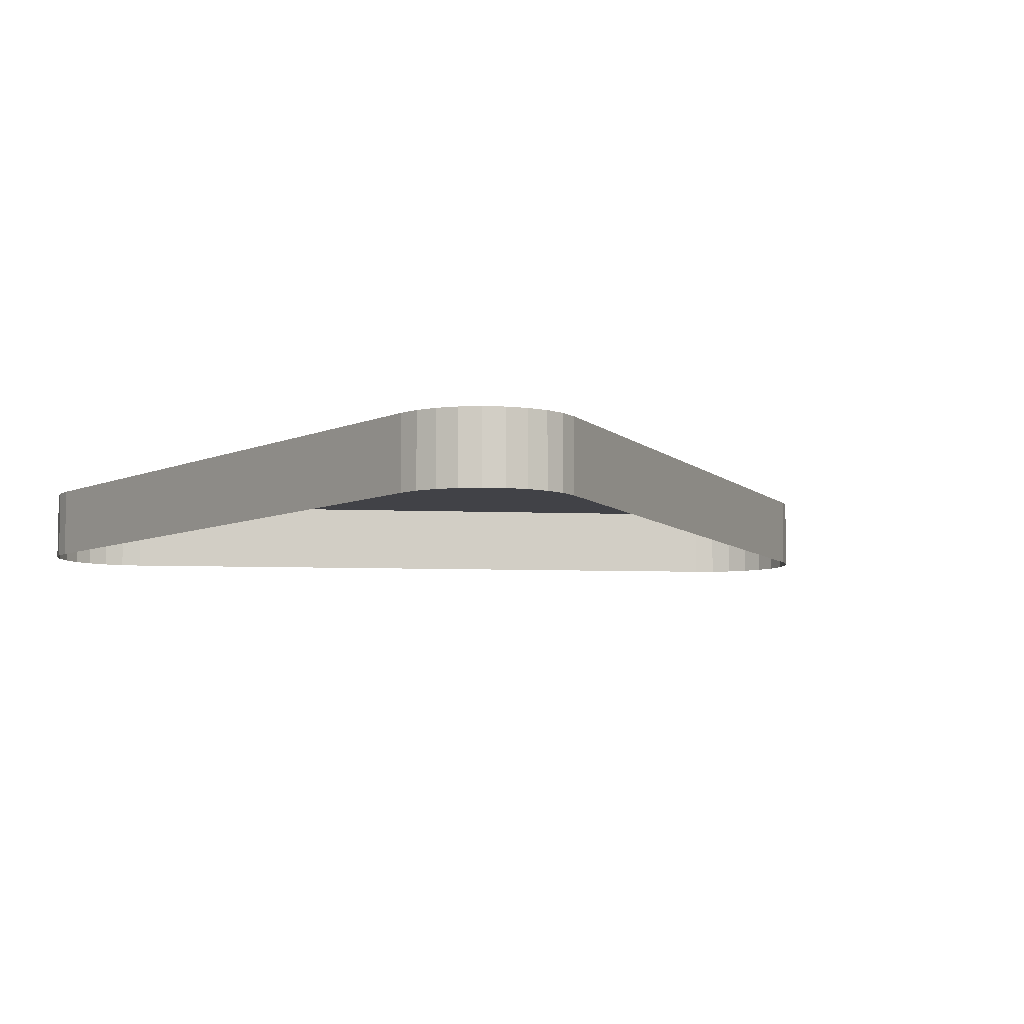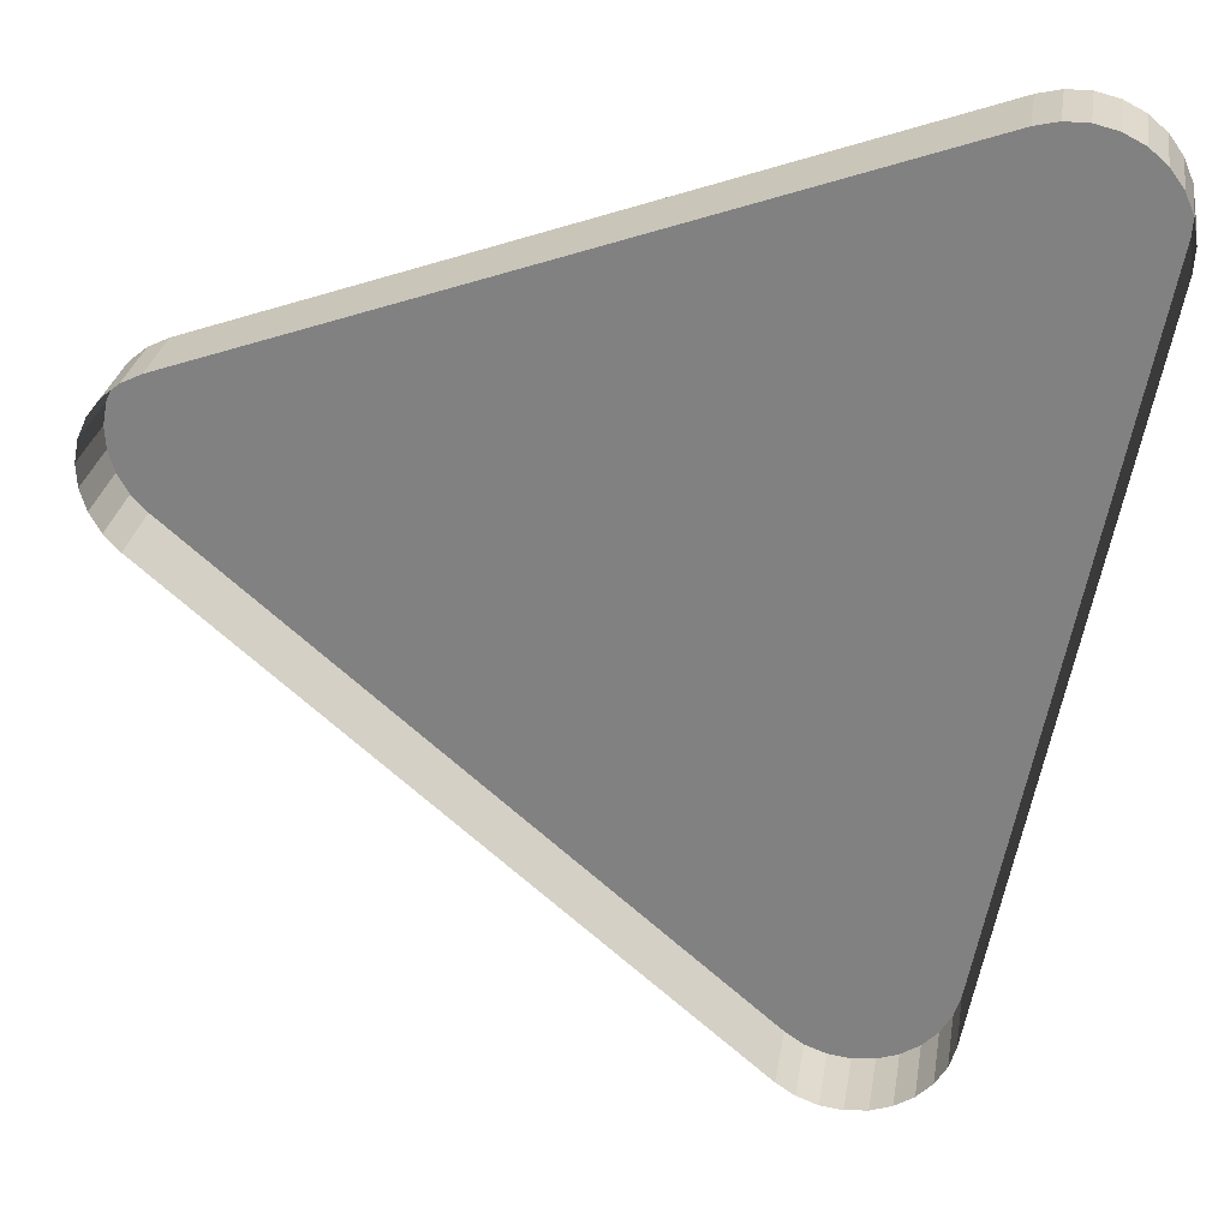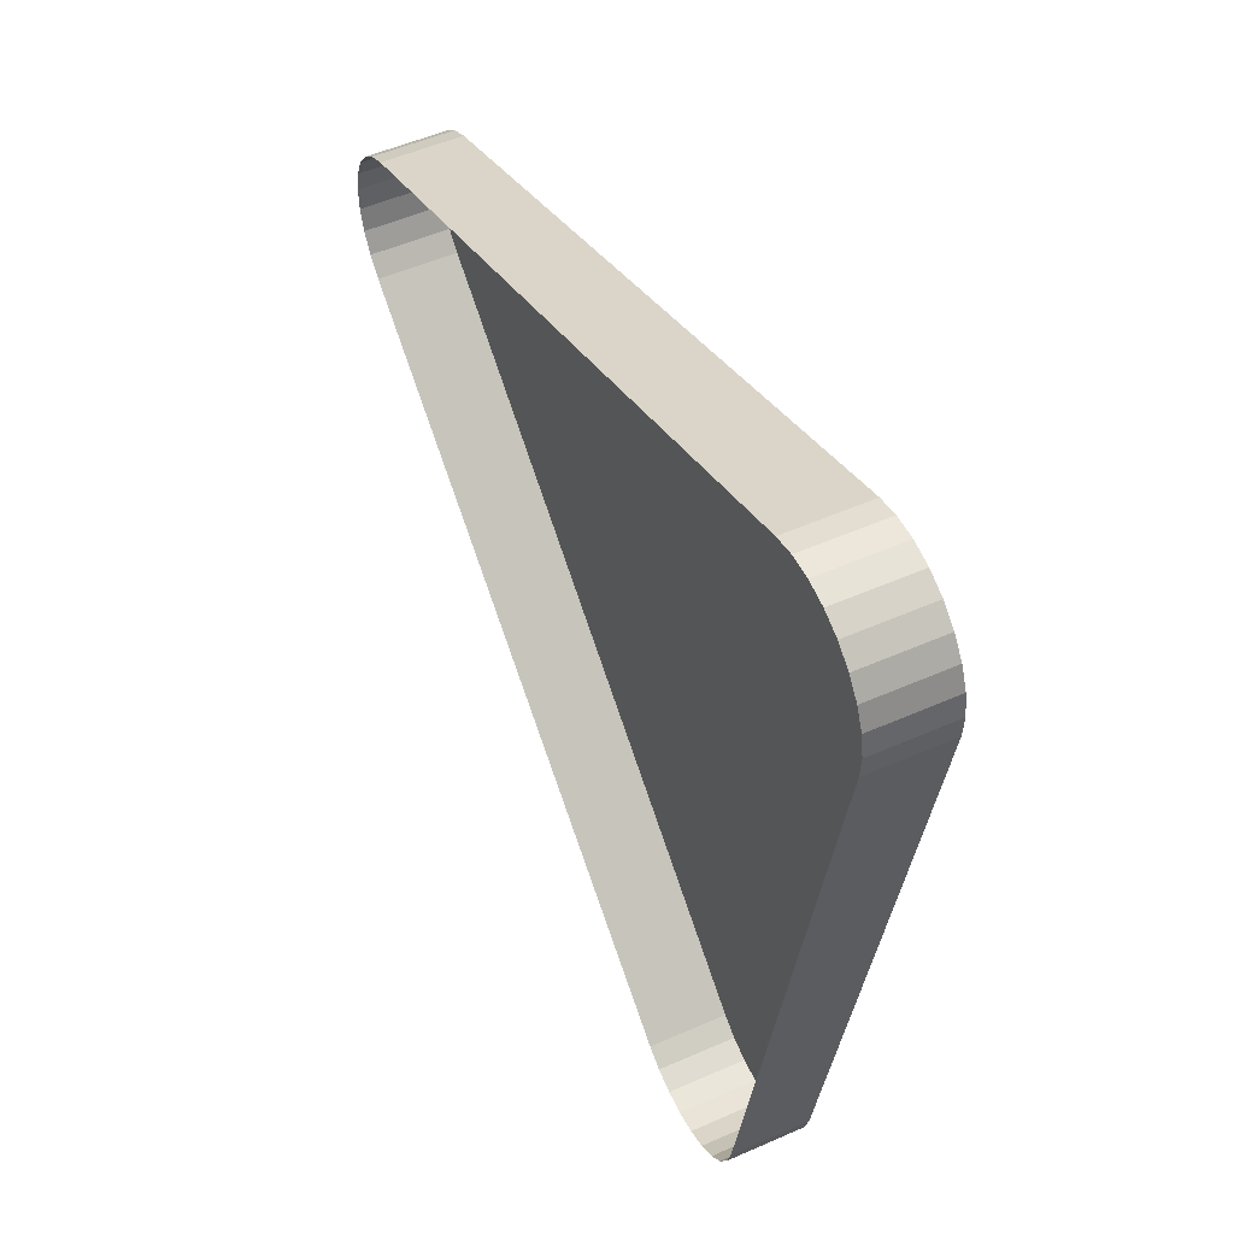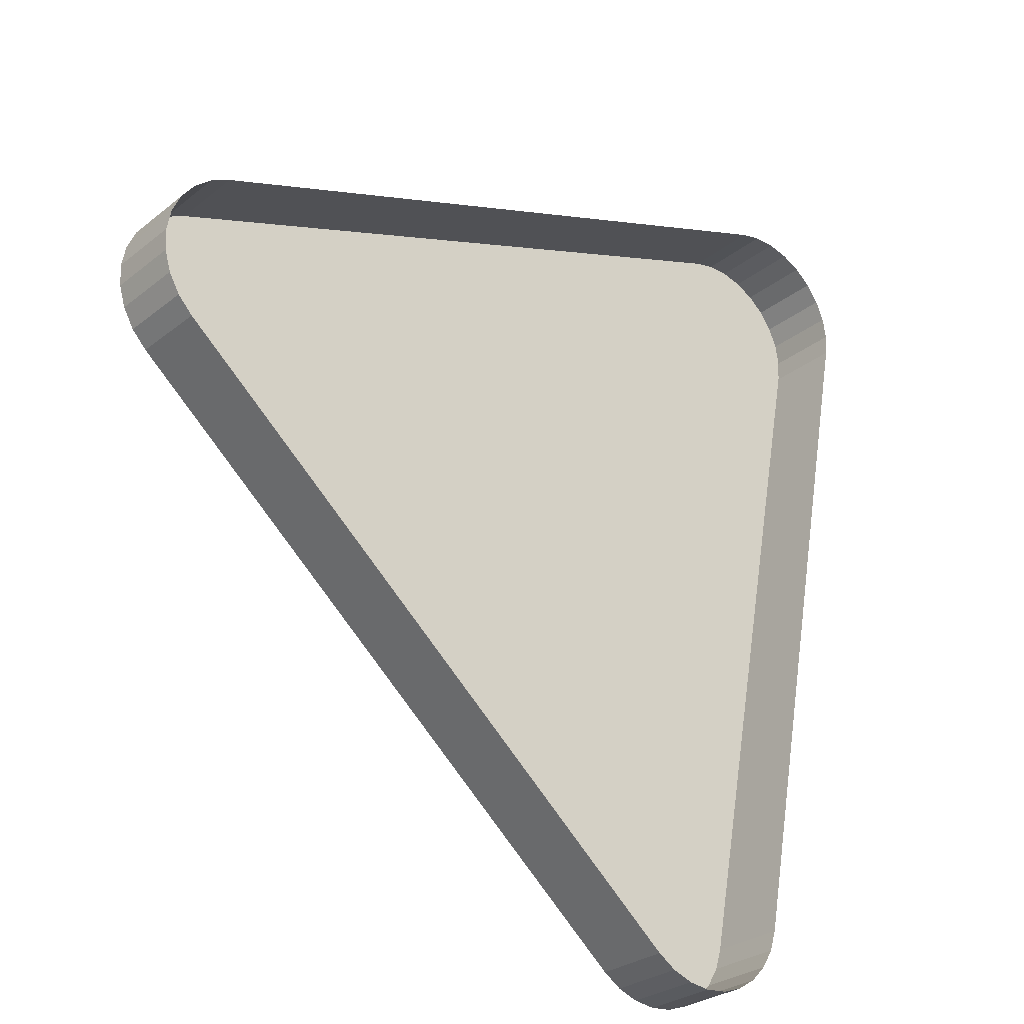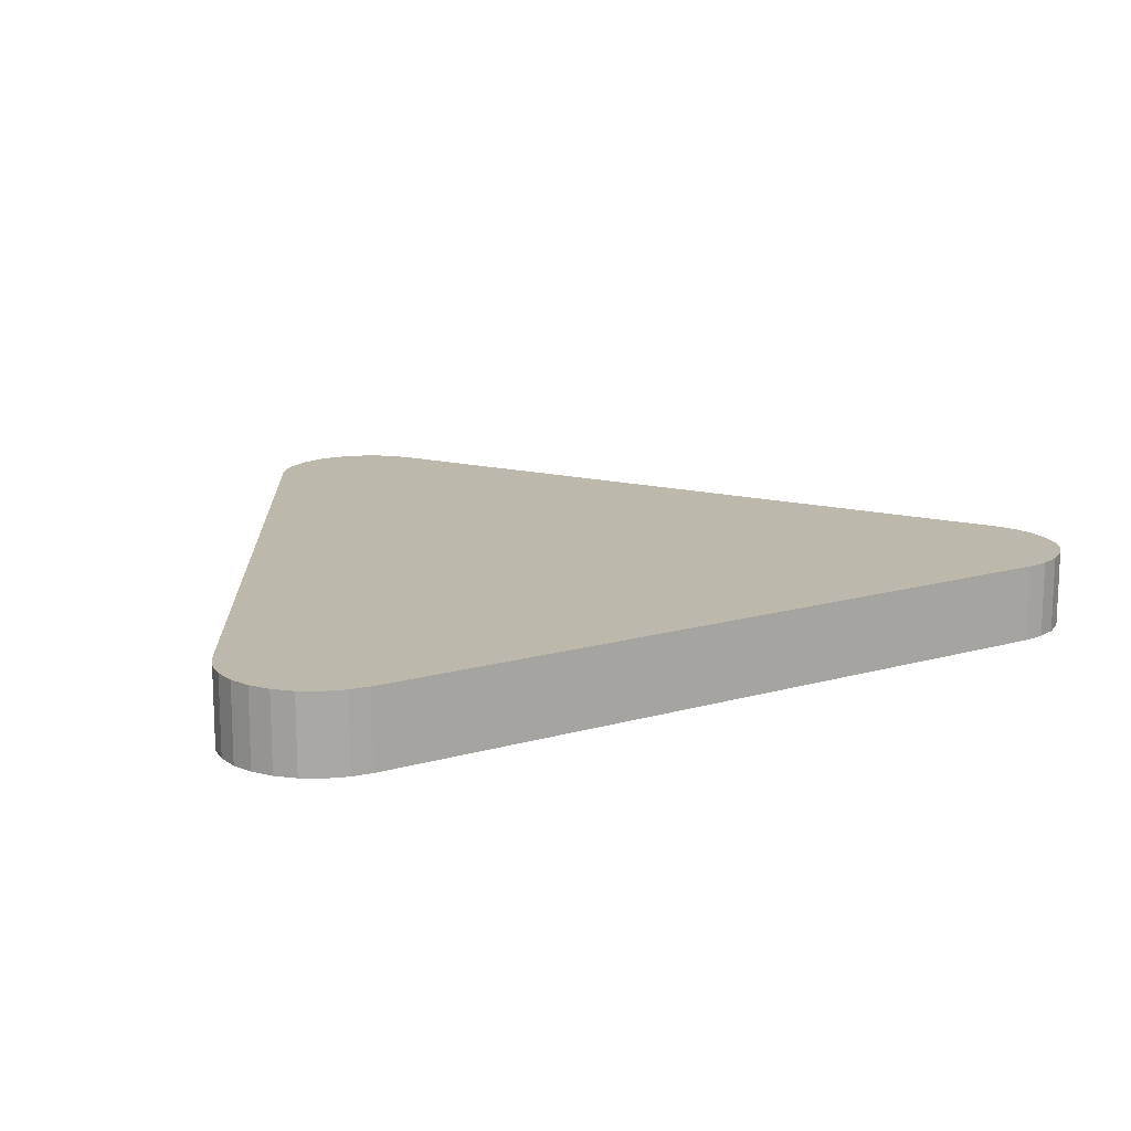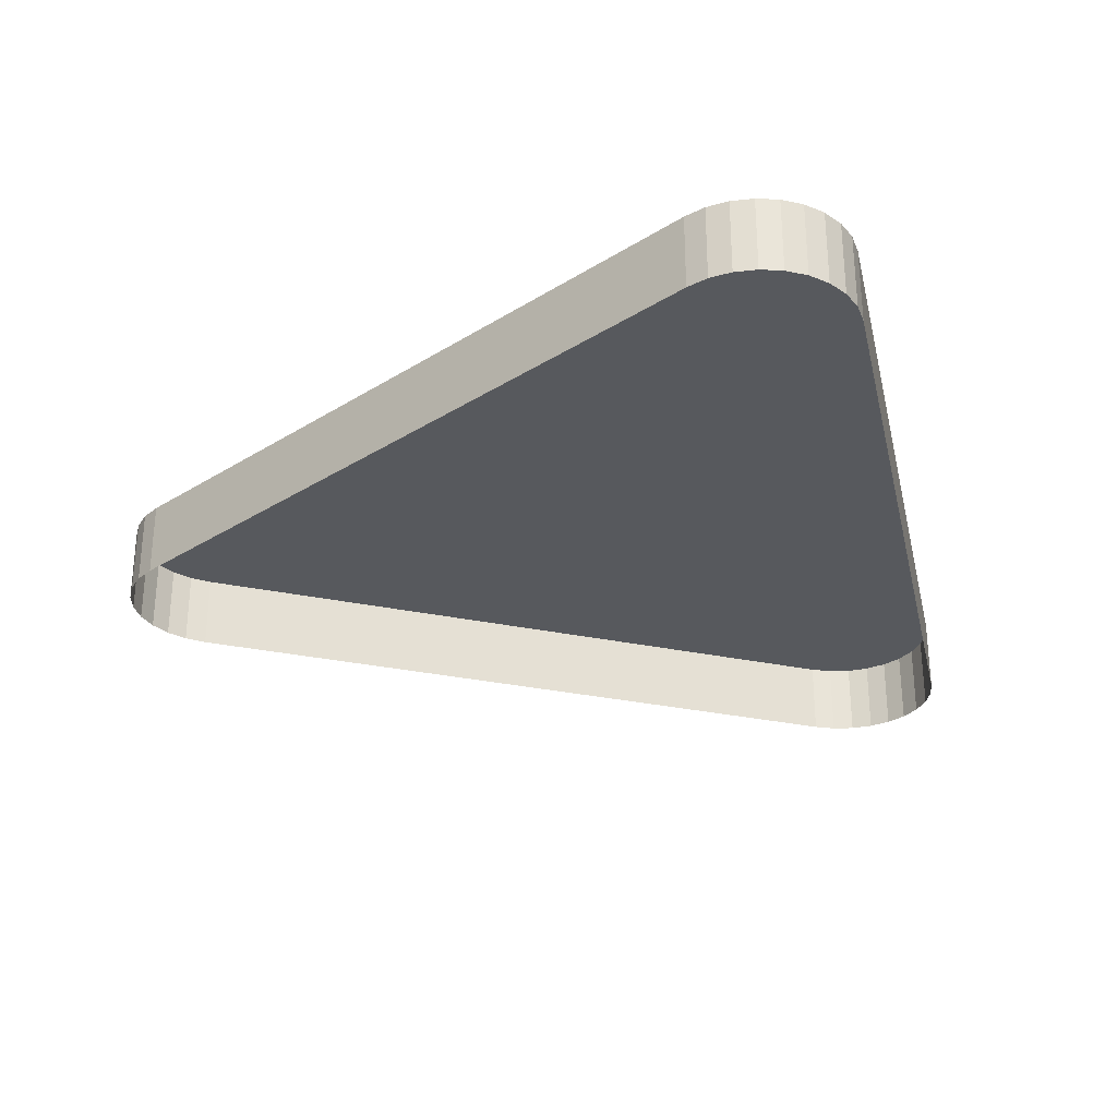
<metadata>
{"format":"obj","ext":"obj","renderer":"f3d","projection":"perspective","resolution":1024,"background":"white","views":[{"elev":-6.8,"azim":-26.4,"up":"+Z"},{"elev":28.0,"azim":-171.0,"up":"+Y"},{"elev":50.9,"azim":-115.8,"up":"+Y"},{"elev":-28.1,"azim":140.0,"up":"+Y"},{"elev":14.9,"azim":-111.3,"up":"+Z"},{"elev":-29.7,"azim":-156.7,"up":"+Z"}]}
</metadata>
<code>
o LM_L_LPC4_UnderPF
v -105.6 -574.1 -7.996
v -105.6 -574.1 -12.7
v -106.9 -573.8 -12.7
v -106.9 -573.8 -7.996
v -106.9 -573.8 -12.7
v -108.3 -573.8 -12.7
v -108.3 -573.8 -7.996
v -108.3 -573.8 -12.7
v -109.6 -574.1 -12.7
v -109.6 -574.1 -7.996
v -109.6 -574.1 -12.7
v -110.8 -574.8 -12.7
v -106.9 -573.8 -7.996
v -105.6 -574.1 -7.996
v -106.9 -573.8 -12.7
v -108.3 -573.8 -7.996
v -106.9 -573.8 -7.996
v -108.3 -573.8 -12.7
v -109.6 -574.1 -7.996
v -108.3 -573.8 -7.996
v -109.6 -574.1 -12.7
v -110.8 -574.8 -7.996
v -110.8 -574.8 -12.7
v -111.9 -575.7 -12.7
v -110.8 -574.8 -7.996
v -109.6 -574.1 -7.996
v -110.8 -574.8 -12.7
v -105.6 -574.1 -7.996
v -106.9 -573.8 -7.996
v -108.3 -573.8 -7.996
v -108.3 -573.8 -7.996
v -109.6 -574.1 -7.996
v -110.8 -574.8 -7.996
v -111.9 -575.7 -12.7
v -112.7 -576.8 -12.7
v -112.7 -576.8 -7.996
v -111.9 -575.7 -7.996
v -110.8 -574.8 -7.996
v -111.9 -575.7 -12.7
v -105.6 -574.1 -7.996
v -63.1 -589.1 -7.996
v -105.6 -574.1 -12.7
v -112.7 -576.8 -7.996
v -105.6 -574.1 -7.996
v -108.3 -573.8 -7.996
v -108.3 -573.8 -7.996
v -110.8 -574.8 -7.996
v -111.9 -575.7 -7.996
v -112.7 -576.8 -7.996
v -112.7 -576.8 -12.7
v -113.2 -578 -12.7
v -111.9 -575.7 -7.996
v -111.9 -575.7 -12.7
v -112.7 -576.8 -7.996
v -108.3 -573.8 -7.996
v -111.9 -575.7 -7.996
v -112.7 -576.8 -7.996
v -63.1 -589.1 -7.996
v -63.1 -589.1 -12.7
v -105.6 -574.1 -12.7
v -113.2 -578 -7.996
v -113.2 -578 -12.7
v -113.4 -579.4 -12.7
v -113.2 -578 -7.996
v -112.7 -576.8 -7.996
v -113.2 -578 -12.7
v -105.6 -574.1 -7.996
v -112.7 -576.8 -7.996
v -113.4 -579.4 -7.996
v -113.4 -579.4 -7.996
v -113.4 -579.4 -12.7
v -113.3 -580.7 -12.7
v -113.4 -579.4 -7.996
v -113.2 -578 -7.996
v -113.4 -579.4 -12.7
v -105.6 -574.1 -7.996
v -113.4 -579.4 -7.996
v -113.3 -580.7 -7.996
v -61.87 -589.7 -7.996
v -61.87 -589.7 -12.7
v -63.1 -589.1 -12.7
v -112.7 -576.8 -7.996
v -113.2 -578 -7.996
v -113.4 -579.4 -7.996
v -60.82 -590.5 -7.996
v -60.82 -590.5 -12.7
v -61.87 -589.7 -12.7
v -113.3 -580.7 -7.996
v -113.4 -579.4 -7.996
v -113.3 -580.7 -12.7
v -63.1 -589.1 -7.996
v -61.87 -589.7 -7.996
v -63.1 -589.1 -12.7
v -59.99 -591.6 -7.996
v -59.99 -591.6 -12.7
v -60.82 -590.5 -12.7
v -61.87 -589.7 -7.996
v -60.82 -590.5 -7.996
v -61.87 -589.7 -12.7
v -60.82 -590.5 -7.996
v -59.99 -591.6 -7.996
v -60.82 -590.5 -12.7
v -59.43 -592.9 -7.996
v -59.43 -592.9 -12.7
v -59.99 -591.6 -12.7
v -59.99 -591.6 -7.996
v -59.43 -592.9 -7.996
v -59.99 -591.6 -12.7
v -59.18 -594.2 -7.996
v -59.18 -594.2 -12.7
v -59.43 -592.9 -12.7
v -59.18 -594.2 -7.996
v -60.82 -590.5 -7.996
v -61.87 -589.7 -7.996
v -59.43 -592.9 -7.996
v -59.18 -594.2 -7.996
v -59.43 -592.9 -12.7
v -59.99 -591.6 -7.996
v -59.25 -595.6 -7.996
v -59.25 -595.6 -12.7
v -59.18 -594.2 -12.7
v -59.43 -592.9 -7.996
v -61.22 -599.1 -7.996
v -61.87 -589.7 -7.996
v -63.1 -589.1 -7.996
v -59.18 -594.2 -7.996
v -59.25 -595.6 -7.996
v -59.18 -594.2 -12.7
v -59.63 -596.9 -7.996
v -59.63 -596.9 -12.7
v -59.25 -595.6 -12.7
v -61.22 -599.1 -7.996
v -59.18 -594.2 -7.996
v -61.87 -589.7 -7.996
v -59.25 -595.6 -7.996
v -59.63 -596.9 -7.996
v -59.25 -595.6 -12.7
v -60.3 -598.1 -7.996
v -60.3 -598.1 -12.7
v -59.63 -596.9 -12.7
v -59.63 -596.9 -7.996
v -60.3 -598.1 -7.996
v -59.63 -596.9 -12.7
v -61.22 -599.1 -7.996
v -61.22 -599.1 -12.7
v -60.3 -598.1 -12.7
v -61.22 -599.1 -7.996
v -59.25 -595.6 -7.996
v -59.18 -594.2 -7.996
v -61.22 -599.1 -7.996
v -59.63 -596.9 -7.996
v -59.25 -595.6 -7.996
v -60.3 -598.1 -7.996
v -60.3 -598.1 -7.996
v -105 -625 -7.996
v -63.1 -589.1 -7.996
v -105.6 -574.1 -7.996
v -105.6 -574.1 -7.996
v -113.3 -580.7 -7.996
v -105 -625 -7.996
v -113.3 -580.7 -7.996
v -113.3 -580.7 -12.7
v -105 -625 -12.7
v -61.22 -599.1 -7.996
v -63.1 -589.1 -7.996
v -105 -625 -7.996
v -61.22 -599.1 -7.996
v -95.42 -628.4 -7.996
v -61.22 -599.1 -12.7
v -105 -625 -7.996
v -113.3 -580.7 -7.996
v -105 -625 -12.7
v -95.42 -628.4 -7.996
v -95.42 -628.4 -12.7
v -61.22 -599.1 -12.7
v -105 -625 -7.996
v -95.42 -628.4 -7.996
v -61.22 -599.1 -7.996
v -105 -625 -7.996
v -105 -625 -12.7
v -104.6 -626.3 -12.7
v -104.6 -626.3 -7.996
v -104.6 -626.3 -12.7
v -103.9 -627.5 -12.7
v -104.6 -626.3 -7.996
v -105 -625 -7.996
v -104.6 -626.3 -12.7
v -96.55 -629.2 -7.996
v -96.55 -629.2 -12.7
v -95.42 -628.4 -12.7
v -103.9 -627.5 -7.996
v -103.9 -627.5 -12.7
v -103 -628.5 -12.7
v -97.83 -629.6 -7.996
v -97.83 -629.6 -12.7
v -96.55 -629.2 -12.7
v -103.9 -627.5 -7.996
v -103 -628.5 -7.996
v -103 -628.5 -12.7
v -101.8 -629.2 -12.7
v -95.42 -628.4 -7.996
v -99.18 -629.8 -7.996
v -99.18 -629.8 -12.7
v -97.83 -629.6 -12.7
v -101.8 -629.2 -7.996
v -101.8 -629.2 -12.7
v -100.5 -629.7 -12.7
v -105 -625 -7.996
v -104.6 -626.3 -7.996
v -103.9 -627.5 -7.996
v -100.5 -629.7 -7.996
v -100.5 -629.7 -12.7
v -99.18 -629.8 -12.7
v -105 -625 -7.996
v -103.9 -627.5 -7.996
v -95.42 -628.4 -7.996
v -103 -628.5 -7.996
v -103.9 -627.5 -7.996
v -103 -628.5 -12.7
v -96.55 -629.2 -7.996
v -97.83 -629.6 -7.996
v -96.55 -629.2 -12.7
v -101.8 -629.2 -7.996
v -103 -628.5 -7.996
v -101.8 -629.2 -12.7
v -97.83 -629.6 -7.996
v -96.55 -629.2 -7.996
v -95.42 -628.4 -7.996
v -100.5 -629.7 -7.996
v -101.8 -629.2 -7.996
v -100.5 -629.7 -12.7
v -99.18 -629.8 -7.996
v -103.9 -627.5 -7.996
v -99.18 -629.8 -7.996
v -96.55 -629.2 -7.996
v -99.18 -629.8 -7.996
v -103 -628.5 -7.996
v -99.18 -629.8 -7.996
v -97.83 -629.6 -7.996
v -96.55 -629.2 -7.996
v -99.18 -629.8 -7.996
v -103 -628.5 -7.996
v -101.8 -629.2 -7.996
v -101.8 -629.2 -7.996
v -100.5 -629.7 -7.996
f 3 2 1
f 6 5 4
f 9 8 7
f 12 11 10
f 15 14 13
f 18 17 16
f 21 20 19
f 24 23 22
f 27 26 25
f 30 29 28
f 33 32 31
f 36 35 34
f 39 38 37
f 42 41 40
f 45 44 43
f 48 47 46
f 51 50 49
f 54 53 52
f 57 56 55
f 60 59 58
f 63 62 61
f 66 65 64
f 69 68 67
f 72 71 70
f 75 74 73
f 78 77 76
f 81 80 79
f 84 83 82
f 87 86 85
f 90 89 88
f 93 92 91
f 96 95 94
f 99 98 97
f 102 101 100
f 105 104 103
f 108 107 106
f 111 110 109
f 114 113 112
f 117 116 115
f 113 118 112
f 121 120 119
f 118 122 112
f 125 124 123
f 128 127 126
f 131 130 129
f 134 133 132
f 137 136 135
f 140 139 138
f 143 142 141
f 146 145 144
f 149 148 147
f 152 151 150
f 146 144 153
f 151 154 150
f 157 156 155
f 160 159 158
f 163 162 161
f 166 165 164
f 169 168 167
f 172 171 170
f 175 174 173
f 178 177 176
f 181 180 179
f 184 183 182
f 187 186 185
f 190 189 188
f 193 192 191
f 196 195 194
f 184 182 197
f 200 199 198
f 190 188 201
f 204 203 202
f 207 206 205
f 210 209 208
f 213 212 211
f 216 215 214
f 219 218 217
f 222 221 220
f 225 224 223
f 204 202 226
f 228 227 210
f 231 230 229
f 213 211 232
f 235 234 233
f 237 210 236
f 240 239 238
f 243 242 241
f 236 245 244

</code>
